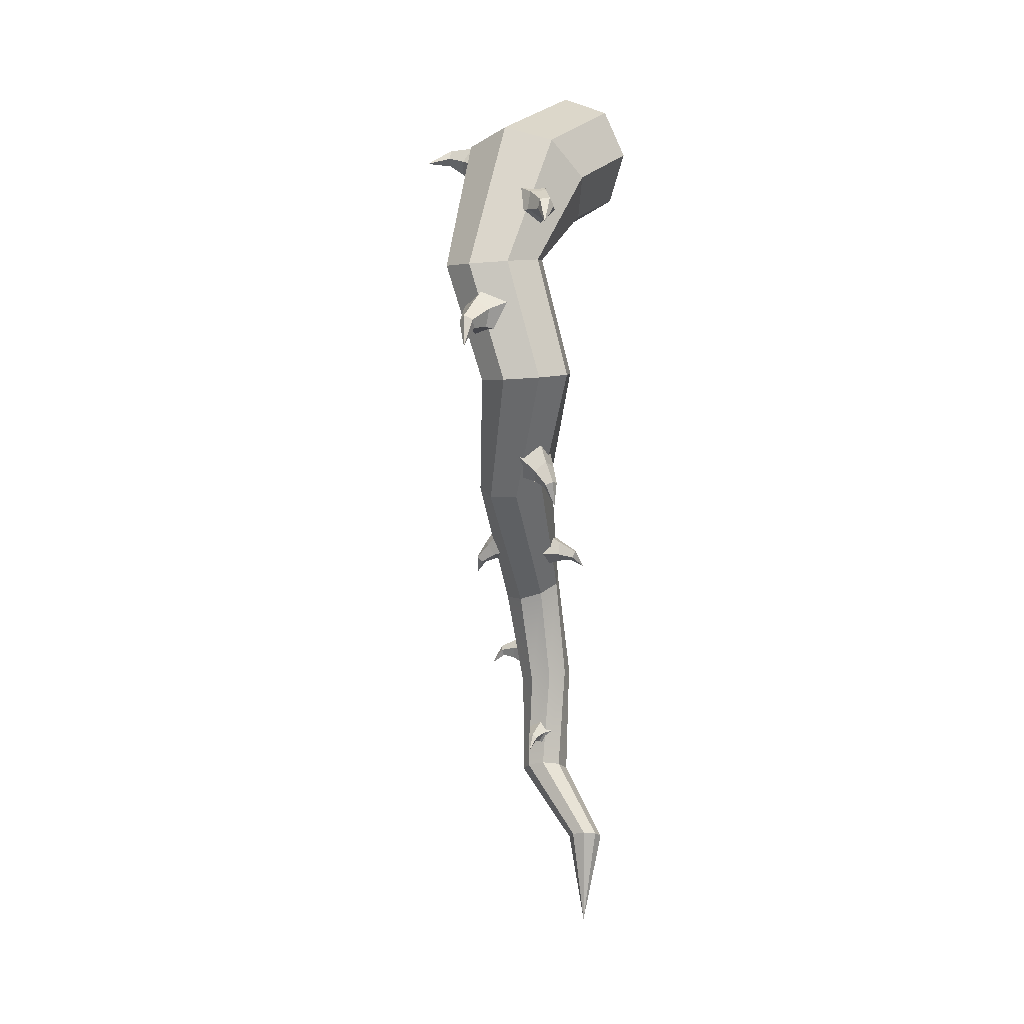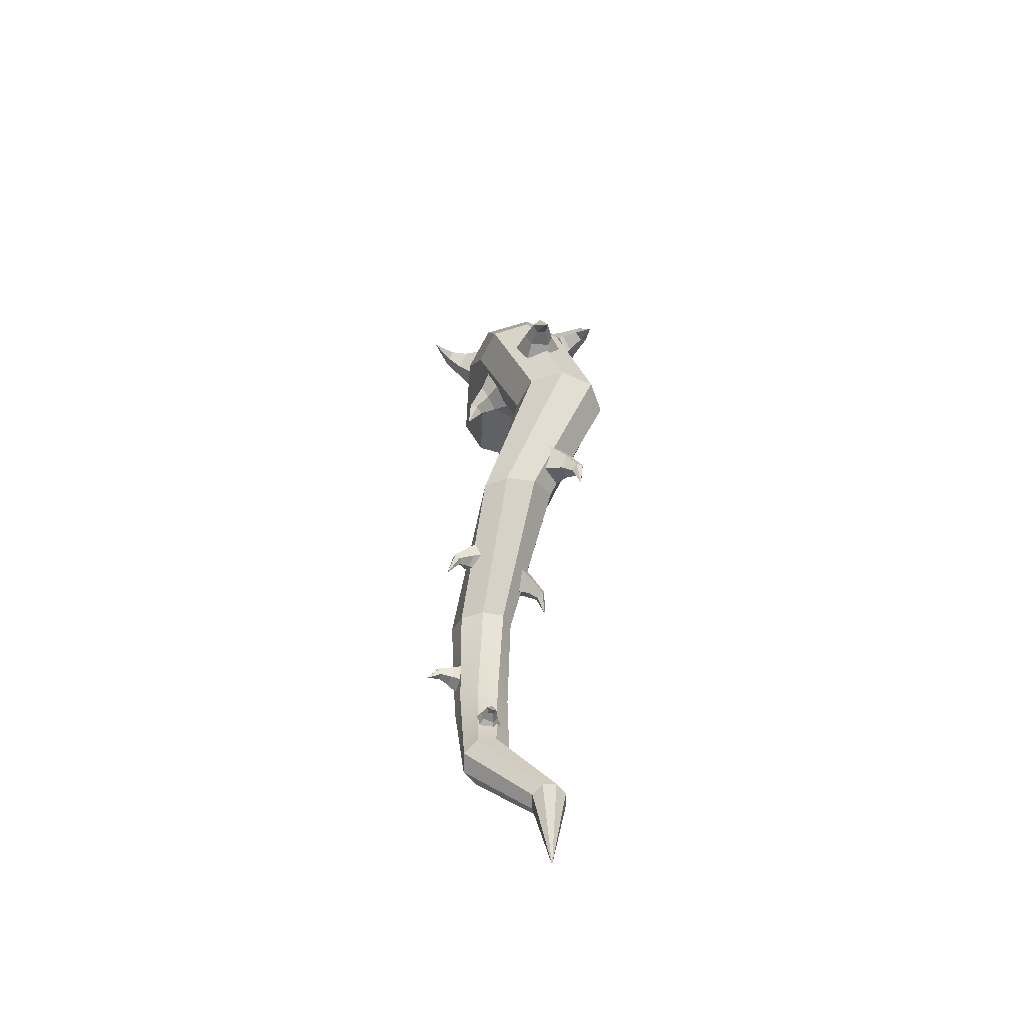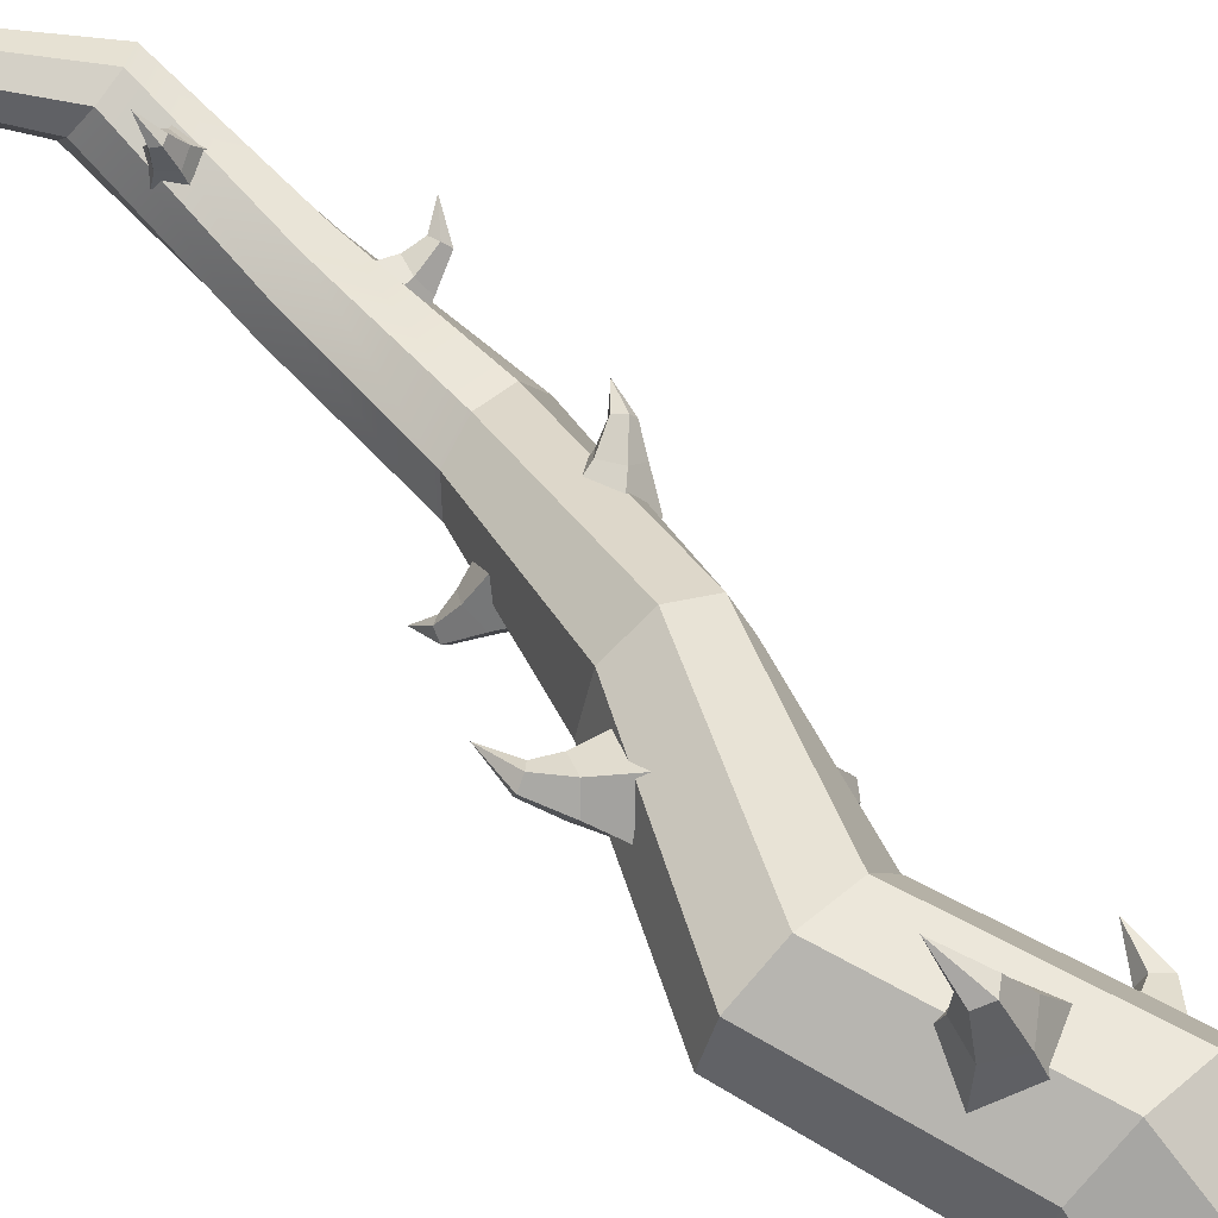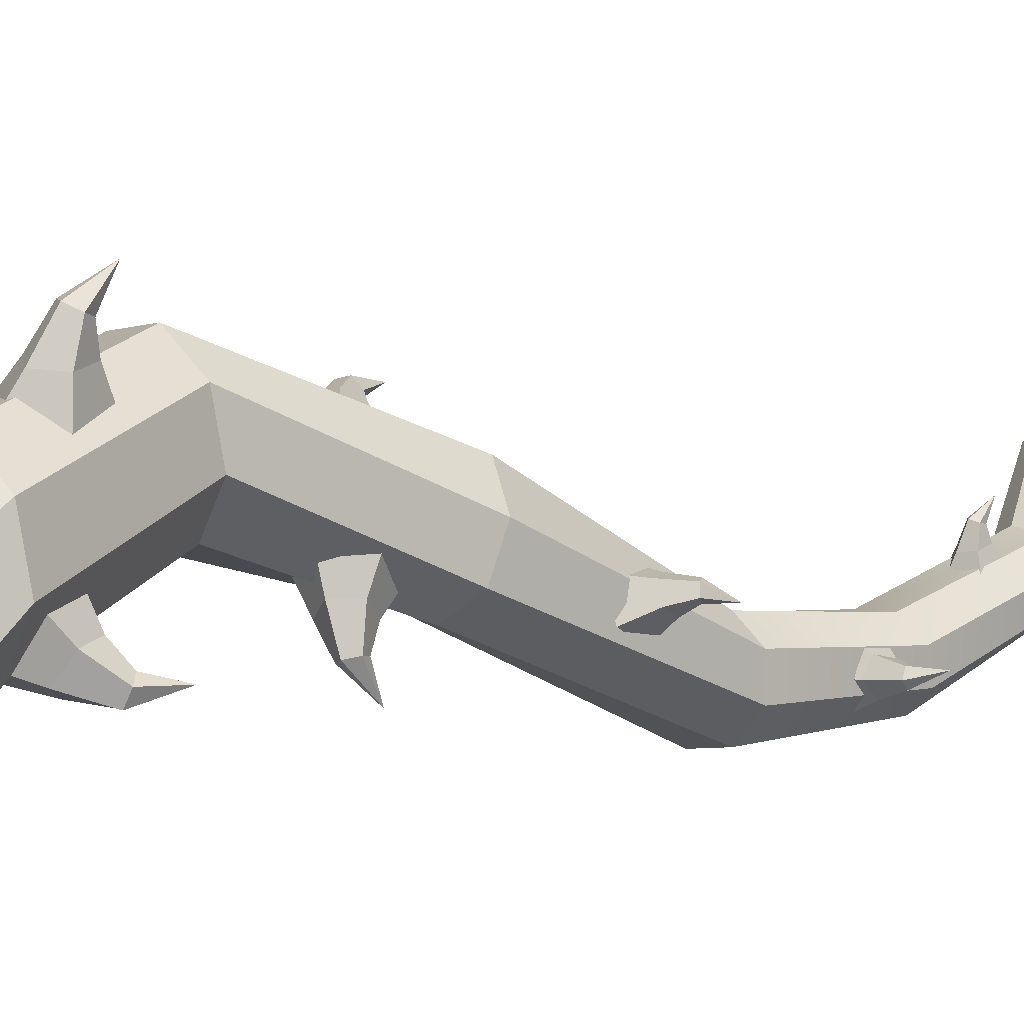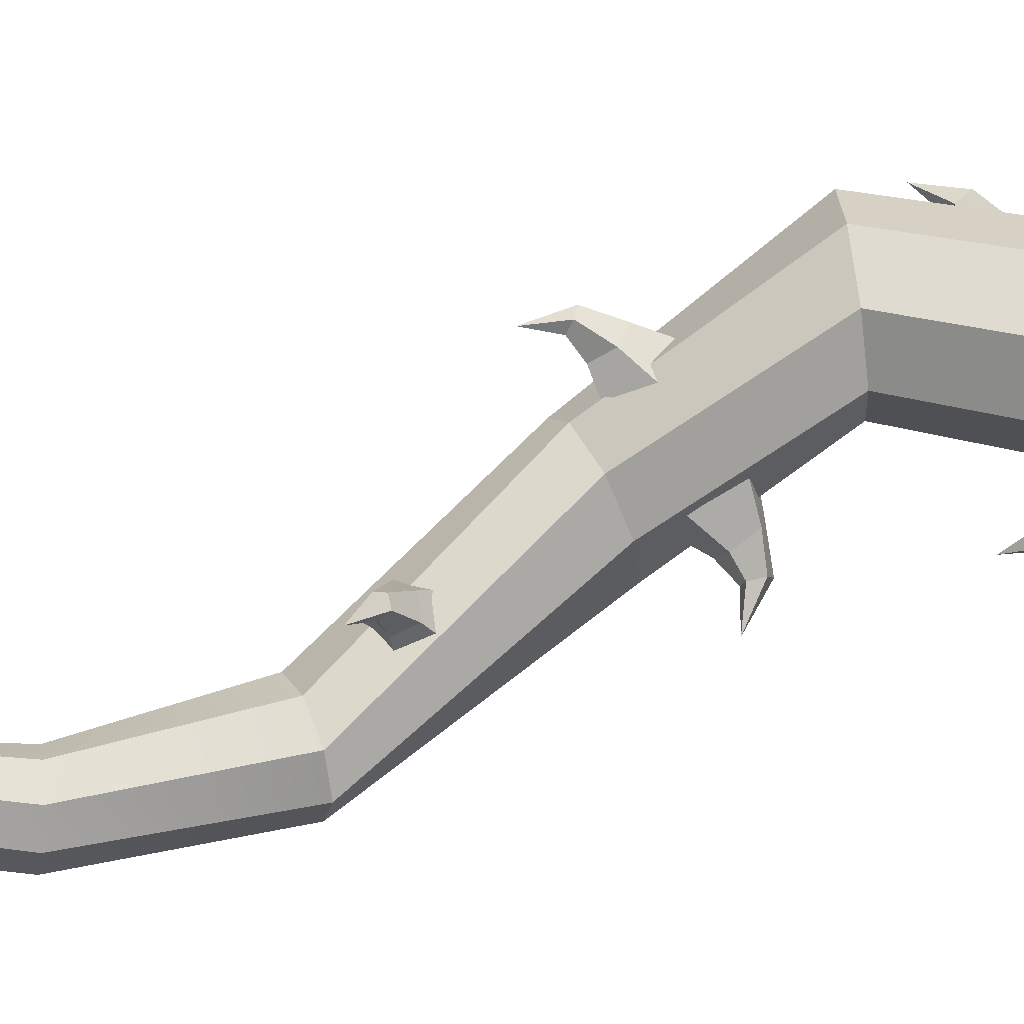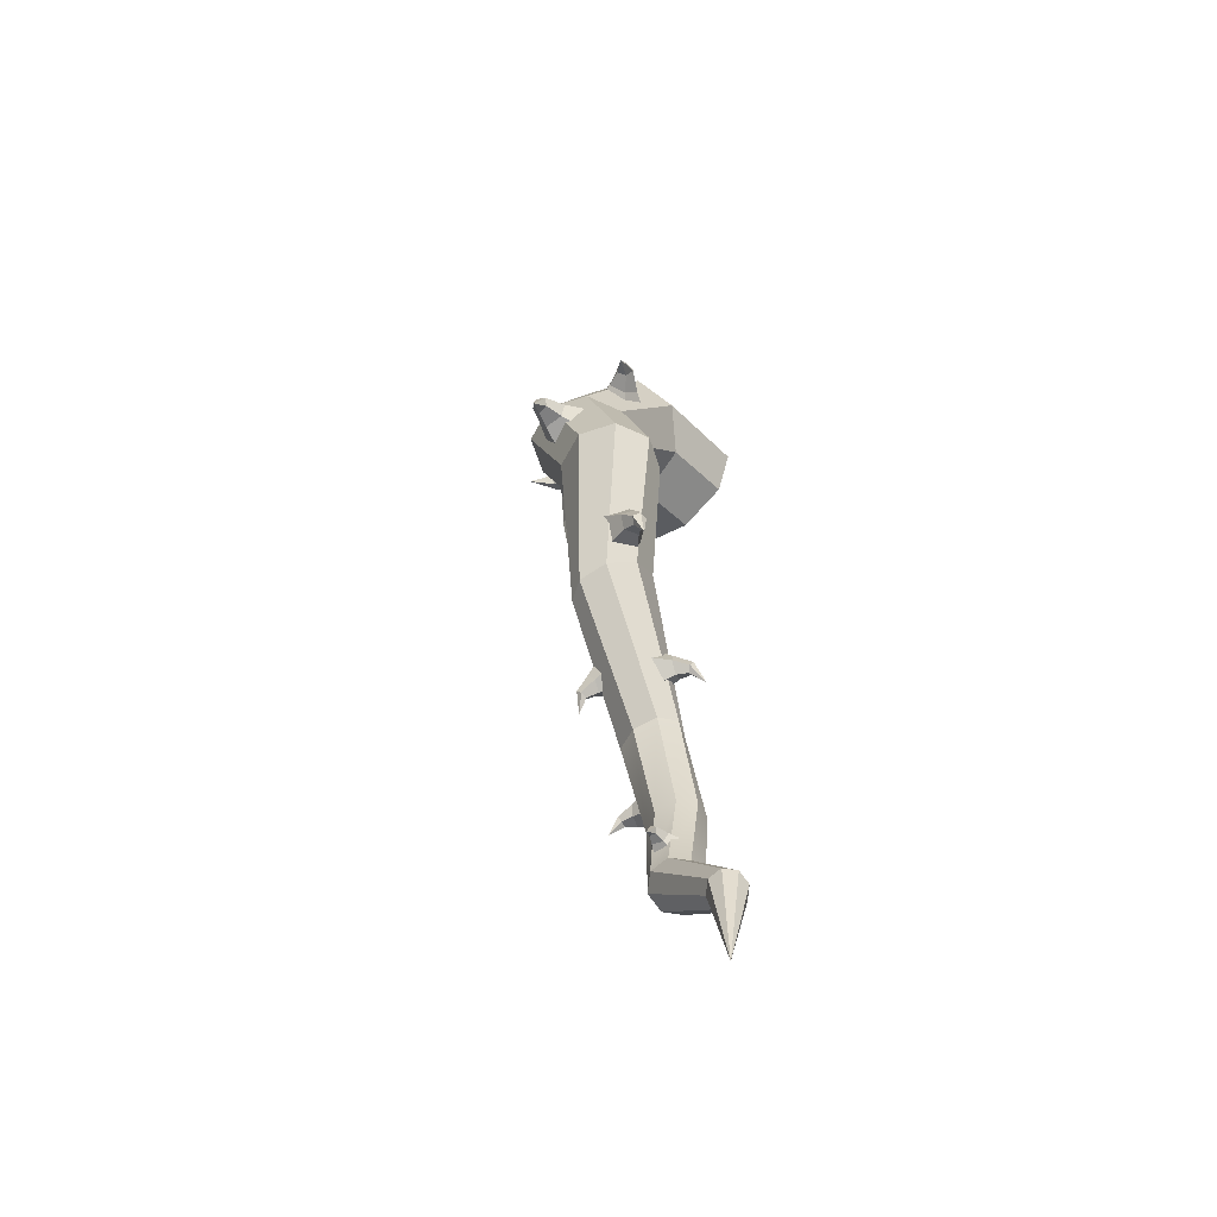
<metadata>
{"format":"obj","ext":"obj","renderer":"f3d","projection":"perspective","resolution":1024,"background":"white","views":[{"elev":1.7,"azim":29.7,"up":"+Y"},{"elev":-59.6,"azim":-3.8,"up":"+Y"},{"elev":75.4,"azim":136.6,"up":"+Z"},{"elev":24.5,"azim":-129.9,"up":"+Z"},{"elev":-40.4,"azim":95.4,"up":"+Z"},{"elev":-61.5,"azim":39.5,"up":"+Y"}]}
</metadata>
<code>
v -0.03001 -1.219 1.026
v 0.1819 -1.204 1.014
v 0.2344 -0.9987 1.03
v 0.05506 -0.8864 1.052
v -0.1084 -1.023 1.049
v 0.00219 -1.184 1.192
v 0.1132 -1.177 1.186
v 0.1408 -1.069 1.195
v 0.04677 -1.01 1.206
v -0.03887 -1.081 1.205
v 0.03141 -1.195 1.285
v 0.09081 -1.188 1.29
v 0.1022 -1.14 1.322
v 0.04986 -1.115 1.338
v 0.006105 -1.149 1.316
v 0.07749 -1.3 1.385
v -0.06936 -2.67 0.16
v -0.1077 -2.574 0.0448
v -0.08118 -2.429 0.09256
v -0.02644 -2.436 0.2373
v -0.01914 -2.585 0.2789
v 0.04667 -2.638 0.1239
v 0.02658 -2.587 0.06349
v 0.04048 -2.511 0.08851
v 0.06916 -2.515 0.1643
v 0.07299 -2.593 0.1862
v 0.1067 -2.633 0.08543
v 0.1014 -2.605 0.0525
v 0.1281 -2.571 0.05911
v 0.1499 -2.578 0.09613
v 0.1367 -2.616 0.1124
v 0.1582 -2.678 -0.001759
v -0.261 -3.877 -0.05546
v -0.149 -3.897 -0.08343
v -0.0968 -3.794 -0.1007
v -0.1766 -3.71 -0.08346
v -0.2781 -3.761 -0.05548
v -0.2211 -3.85 0.02661
v -0.1624 -3.861 0.01196
v -0.135 -3.806 0.002886
v -0.1768 -3.762 0.01194
v -0.23 -3.789 0.0266
v -0.196 -3.852 0.0745
v -0.1636 -3.856 0.07043
v -0.1484 -3.829 0.08177
v -0.1716 -3.808 0.09285
v -0.201 -3.822 0.08835
v -0.1718 -3.906 0.134
v -0.349 -3.354 -0.1965
v -0.3007 -3.372 -0.06488
v -0.2622 -3.245 -0.01526
v -0.2868 -3.149 -0.1162
v -0.3404 -3.217 -0.2283
v -0.4382 -3.309 -0.1398
v -0.4129 -3.319 -0.07084
v -0.3928 -3.252 -0.04484
v -0.4056 -3.202 -0.09776
v -0.4337 -3.237 -0.1565
v -0.4917 -3.304 -0.1029
v -0.4824 -3.307 -0.06438
v -0.491 -3.272 -0.04735
v -0.5057 -3.248 -0.07538
v -0.5062 -3.268 -0.1097
v -0.5643 -3.361 -0.06023
v -0.3361 -2.529 0.1799
v -0.2339 -2.618 0.2272
v -0.1832 -2.566 0.3512
v -0.2541 -2.444 0.3805
v -0.3486 -2.421 0.2746
v -0.3958 -2.578 0.2673
v -0.3423 -2.625 0.2921
v -0.3157 -2.598 0.3571
v -0.3528 -2.534 0.3724
v -0.4024 -2.522 0.3169
v -0.4293 -2.623 0.3032
v -0.4039 -2.649 0.3203
v -0.4062 -2.645 0.3604
v -0.433 -2.615 0.3681
v -0.4473 -2.602 0.3328
v -0.4749 -2.715 0.2956
v 0.2926 -0.272 -0.1158
v 0.4071 0.01378 -0.086
v 0.2849 0.2965 -0.05755
v -0.002357 0.4105 -0.04708
v -0.2865 0.289 -0.06071
v -0.401 0.003285 -0.09047
v -0.2788 -0.2794 -0.1189
v 0.00854 -0.3934 -0.1294
v 0.2818 -0.4235 0.3131
v 0.4065 -0.2102 0.4992
v 0.2946 0.003304 0.6929
v 0.01162 0.09202 0.7808
v -0.2766 0.003965 0.7113
v -0.4013 -0.2093 0.5252
v -0.2894 -0.4228 0.3315
v -0.006409 -0.5115 0.2436
v 0.1936 -0.7264 0.6319
v 0.2827 -0.7486 0.8483
v 0.1919 -0.7731 1.064
v -0.02559 -0.7856 1.152
v -0.2423 -0.7787 1.061
v -0.3313 -0.7566 0.8449
v -0.2405 -0.732 0.6295
v -0.02307 -0.7195 0.5413
v 0.4088 -1.439 0.6613
v 0.4907 -1.459 0.8601
v 0.4072 -1.482 1.058
v 0.2074 -1.493 1.139
v 0.00826 -1.487 1.056
v -0.07355 -1.466 0.857
v 0.009896 -1.444 0.6591
v 0.2097 -1.432 0.5781
v 0.1479 -2.066 0.4227
v 0.1623 -2.149 0.5794
v 0.04729 -2.209 0.7009
v -0.1298 -2.211 0.716
v -0.2653 -2.155 0.6158
v -0.2797 -2.072 0.4591
v -0.1647 -2.012 0.3376
v 0.01241 -2.009 0.3225
v -0.1137 -2.754 -0.152
v -0.05879 -2.801 -0.02923
v -0.1118 -2.861 0.0882
v -0.2417 -2.9 0.1315
v -0.3723 -2.895 0.07538
v -0.4273 -2.848 -0.04737
v -0.3743 -2.788 -0.1648
v -0.2444 -2.749 -0.2081
v 0.2502 -4.476 -0.07806
v 0.2474 -4.446 -0.004971
v 0.1907 -4.436 0.0494
v 0.1133 -4.452 0.05319
v 0.0605 -4.485 0.004196
v 0.06331 -4.516 -0.06889
v 0.12 -4.526 -0.1233
v 0.1974 -4.509 -0.1271
v 0.1592 -5.029 -0.00893
v -0.06252 -4.019 -0.07091
v -0.05862 -4.062 -0.1725
v -0.1319 -4.108 -0.2406
v -0.2395 -4.13 -0.2353
v -0.3184 -4.116 -0.1598
v -0.3223 -4.074 -0.05817
v -0.249 -4.028 0.009933
v -0.1414 -4.006 0.004656
v -0.3559 -3.487 -0.1072
v -0.2526 -3.467 -0.04535
v -0.1334 -3.436 -0.07053
v -0.06805 -3.411 -0.168
v -0.09492 -3.407 -0.2806
v -0.1982 -3.426 -0.3425
v -0.3175 -3.457 -0.3173
v -0.3828 -3.482 -0.2199
v -0.05045 -0.9834 0.6352
v -0.1527 -0.9797 0.8216
v -0.2346 -0.7852 0.8479
v -0.183 -0.6686 0.6777
v -0.06916 -0.7911 0.5462
v -0.2125 -0.9846 0.5751
v -0.2661 -0.9827 0.6728
v -0.309 -0.8808 0.6866
v -0.2819 -0.8197 0.5974
v -0.2223 -0.8838 0.5285
v -0.3031 -1.015 0.5525
v -0.3383 -1.013 0.6009
v -0.3812 -0.9728 0.5913
v -0.3725 -0.9491 0.5371
v -0.3242 -0.9751 0.5131
v -0.3888 -1.141 0.5457
v 0.09539 -0.4891 0.8783
v 0.2015 -0.5908 0.7245
v 0.2777 -0.445 0.5897
v 0.2186 -0.2532 0.6602
v 0.106 -0.2805 0.8385
v 0.256 -0.4489 0.9277
v 0.3117 -0.5022 0.8471
v 0.3516 -0.4257 0.7764
v 0.3206 -0.3252 0.8134
v 0.2616 -0.3395 0.9068
v 0.347 -0.4567 0.9635
v 0.3833 -0.4824 0.9234
v 0.4246 -0.4422 0.9074
v 0.4139 -0.3917 0.9377
v 0.366 -0.4007 0.9724
v 0.4365 -0.5515 1.042
v -0.3556 -0.2402 0.4785
v -0.2695 -0.1056 0.6189
v -0.1967 0.06324 0.512
v -0.2378 0.03299 0.3055
v -0.336 -0.1546 0.2848
v -0.4795 -0.1198 0.4773
v -0.4344 -0.04923 0.5508
v -0.3962 0.03925 0.4948
v -0.4178 0.0234 0.3866
v -0.4692 -0.07488 0.3758
v -0.5551 -0.06385 0.5053
v -0.5369 -0.02139 0.5433
v -0.5453 0.03175 0.5171
v -0.5687 0.02214 0.4629
v -0.5748 -0.03695 0.4556
v -0.6632 -0.05397 0.6121
v 0.00908 -1.887 0.4014
v -0.1338 -1.967 0.491
v -0.1725 -1.864 0.642
v -0.05369 -1.72 0.6457
v 0.05856 -1.734 0.4969
v -0.09935 -1.787 0.3641
v -0.1742 -1.829 0.4111
v -0.1945 -1.775 0.4902
v -0.1322 -1.7 0.4921
v -0.07342 -1.707 0.4142
v -0.1689 -1.752 0.3272
v -0.2128 -1.769 0.3504
v -0.2363 -1.728 0.3735
v -0.2069 -1.686 0.3645
v -0.1653 -1.7 0.3359
v -0.257 -1.773 0.2287
v 0.08592 -2.08 0.7261
v 0.1584 -2.052 0.5718
v 0.2133 -1.884 0.5822
v 0.2324 -1.842 0.7408
v 0.1316 -1.95 0.8306
v 0.2184 -2.112 0.7596
v 0.2563 -2.097 0.6787
v 0.3038 -2.02 0.6834
v 0.2951 -1.987 0.7673
v 0.2423 -2.044 0.8143
v 0.2878 -2.151 0.7641
v 0.3136 -2.144 0.7234
v 0.3539 -2.12 0.735
v 0.353 -2.111 0.7828
v 0.3121 -2.13 0.8008
v 0.3395 -2.26 0.7387
f 1 2 7 6
f 2 3 8 7
f 3 4 9 8
f 4 5 10 9
f 5 1 6 10
f 6 7 12 11
f 7 8 13 12
f 8 9 14 13
f 9 10 15 14
f 10 6 11 15
f 11 12 16
f 12 13 16
f 13 14 16
f 14 15 16
f 15 11 16
f 17 18 23 22
f 18 19 24 23
f 19 20 25 24
f 20 21 26 25
f 21 17 22 26
f 22 23 28 27
f 23 24 29 28
f 24 25 30 29
f 25 26 31 30
f 26 22 27 31
f 27 28 32
f 28 29 32
f 29 30 32
f 30 31 32
f 31 27 32
f 33 34 39 38
f 34 35 40 39
f 35 36 41 40
f 36 37 42 41
f 37 33 38 42
f 38 39 44 43
f 39 40 45 44
f 40 41 46 45
f 41 42 47 46
f 42 38 43 47
f 43 44 48
f 44 45 48
f 45 46 48
f 46 47 48
f 47 43 48
f 49 50 55 54
f 50 51 56 55
f 51 52 57 56
f 52 53 58 57
f 53 49 54 58
f 54 55 60 59
f 55 56 61 60
f 56 57 62 61
f 57 58 63 62
f 58 54 59 63
f 59 60 64
f 60 61 64
f 61 62 64
f 62 63 64
f 63 59 64
f 65 66 71 70
f 66 67 72 71
f 67 68 73 72
f 68 69 74 73
f 69 65 70 74
f 70 71 76 75
f 71 72 77 76
f 72 73 78 77
f 73 74 79 78
f 74 70 75 79
f 75 76 80
f 76 77 80
f 77 78 80
f 78 79 80
f 79 75 80
f 81 82 90 89
f 82 83 91 90
f 83 84 92 91
f 84 85 93 92
f 85 86 94 93
f 86 87 95 94
f 87 88 96 95
f 88 81 89 96
f 89 90 98 97
f 90 91 99 98
f 91 92 100 99
f 92 93 101 100
f 101 93 94 102
f 94 95 103 102
f 95 96 104 103
f 96 89 97 104
f 97 98 106 105
f 98 99 107 106
f 99 100 108 107
f 100 101 109 108
f 101 102 110 109
f 102 103 111 110
f 103 104 112 111
f 104 97 105 112
f 105 106 114 113
f 106 107 115 114
f 107 108 116 115
f 108 109 117 116
f 109 110 118 117
f 110 111 119 118
f 111 112 120 119
f 112 105 113 120
f 113 114 122 121
f 114 115 123 122
f 115 116 124 123
f 116 117 125 124
f 117 118 126 125
f 118 119 127 126
f 119 120 128 127
f 120 113 121 128
f 121 122 149 150
f 122 123 148 149
f 123 124 147 148
f 124 125 146 147
f 125 126 153 146
f 126 127 152 153
f 127 128 151 152
f 128 121 150 151
f 129 130 137
f 130 131 137
f 131 132 137
f 132 133 137
f 133 134 137
f 134 135 137
f 135 136 137
f 136 129 137
f 139 138 130 129
f 140 139 129 136
f 141 140 136 135
f 142 141 135 134
f 143 142 134 133
f 144 143 133 132
f 145 144 132 131
f 138 145 131 130
f 147 146 143 144
f 148 147 144 145
f 149 148 145 138
f 150 149 138 139
f 151 150 139 140
f 152 151 140 141
f 153 152 141 142
f 146 153 142 143
f 154 155 160 159
f 155 156 161 160
f 156 157 162 161
f 157 158 163 162
f 158 154 159 163
f 159 160 165 164
f 160 161 166 165
f 161 162 167 166
f 162 163 168 167
f 163 159 164 168
f 164 165 169
f 165 166 169
f 166 167 169
f 167 168 169
f 168 164 169
f 170 171 176 175
f 171 172 177 176
f 172 173 178 177
f 173 174 179 178
f 174 170 175 179
f 175 176 181 180
f 176 177 182 181
f 177 178 183 182
f 178 179 184 183
f 179 175 180 184
f 180 181 185
f 181 182 185
f 182 183 185
f 183 184 185
f 184 180 185
f 186 187 192 191
f 187 188 193 192
f 188 189 194 193
f 189 190 195 194
f 190 186 191 195
f 191 192 197 196
f 192 193 198 197
f 193 194 199 198
f 194 195 200 199
f 195 191 196 200
f 196 197 201
f 197 198 201
f 198 199 201
f 199 200 201
f 200 196 201
f 202 203 208 207
f 203 204 209 208
f 204 205 210 209
f 205 206 211 210
f 206 202 207 211
f 207 208 213 212
f 208 209 214 213
f 209 210 215 214
f 210 211 216 215
f 211 207 212 216
f 212 213 217
f 213 214 217
f 214 215 217
f 215 216 217
f 216 212 217
f 218 219 224 223
f 219 220 225 224
f 220 221 226 225
f 221 222 227 226
f 222 218 223 227
f 223 224 229 228
f 224 225 230 229
f 225 226 231 230
f 226 227 232 231
f 227 223 228 232
f 228 229 233
f 229 230 233
f 230 231 233
f 231 232 233
f 232 228 233

</code>
